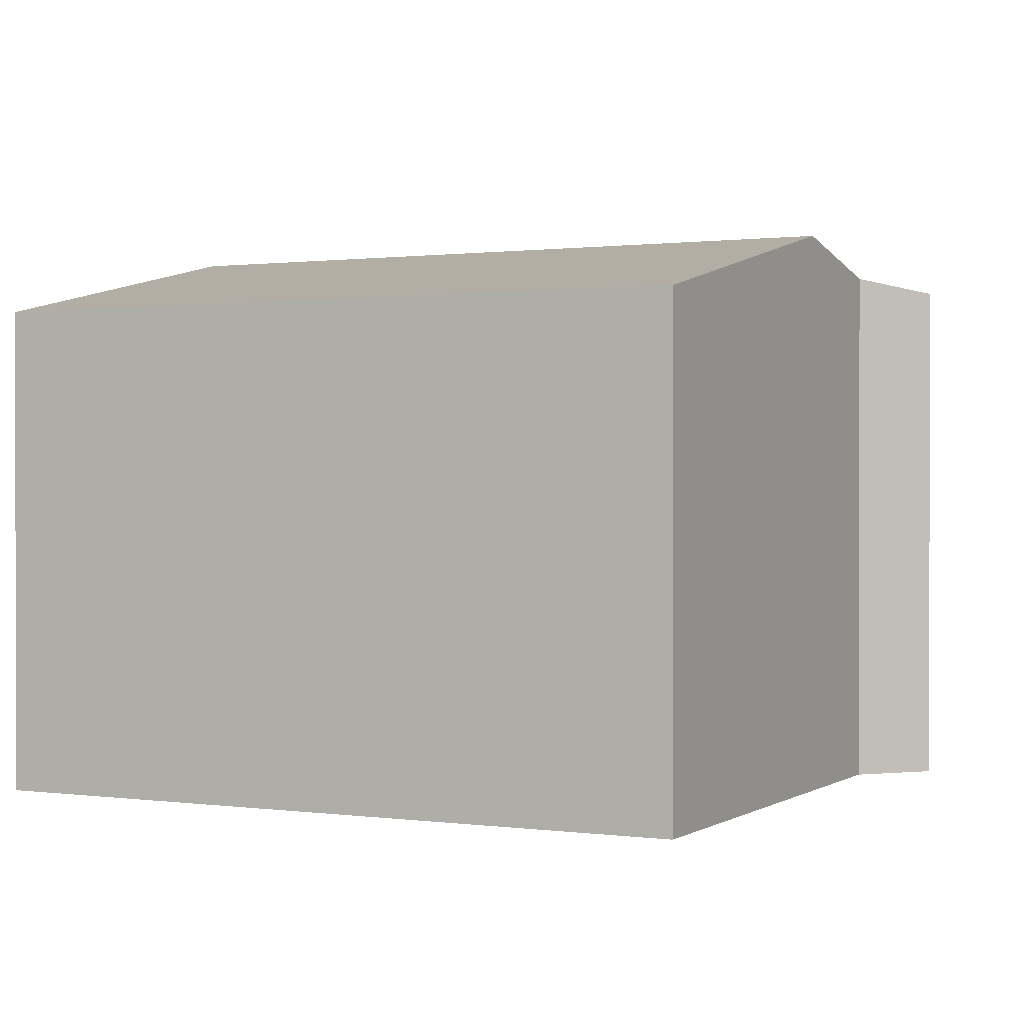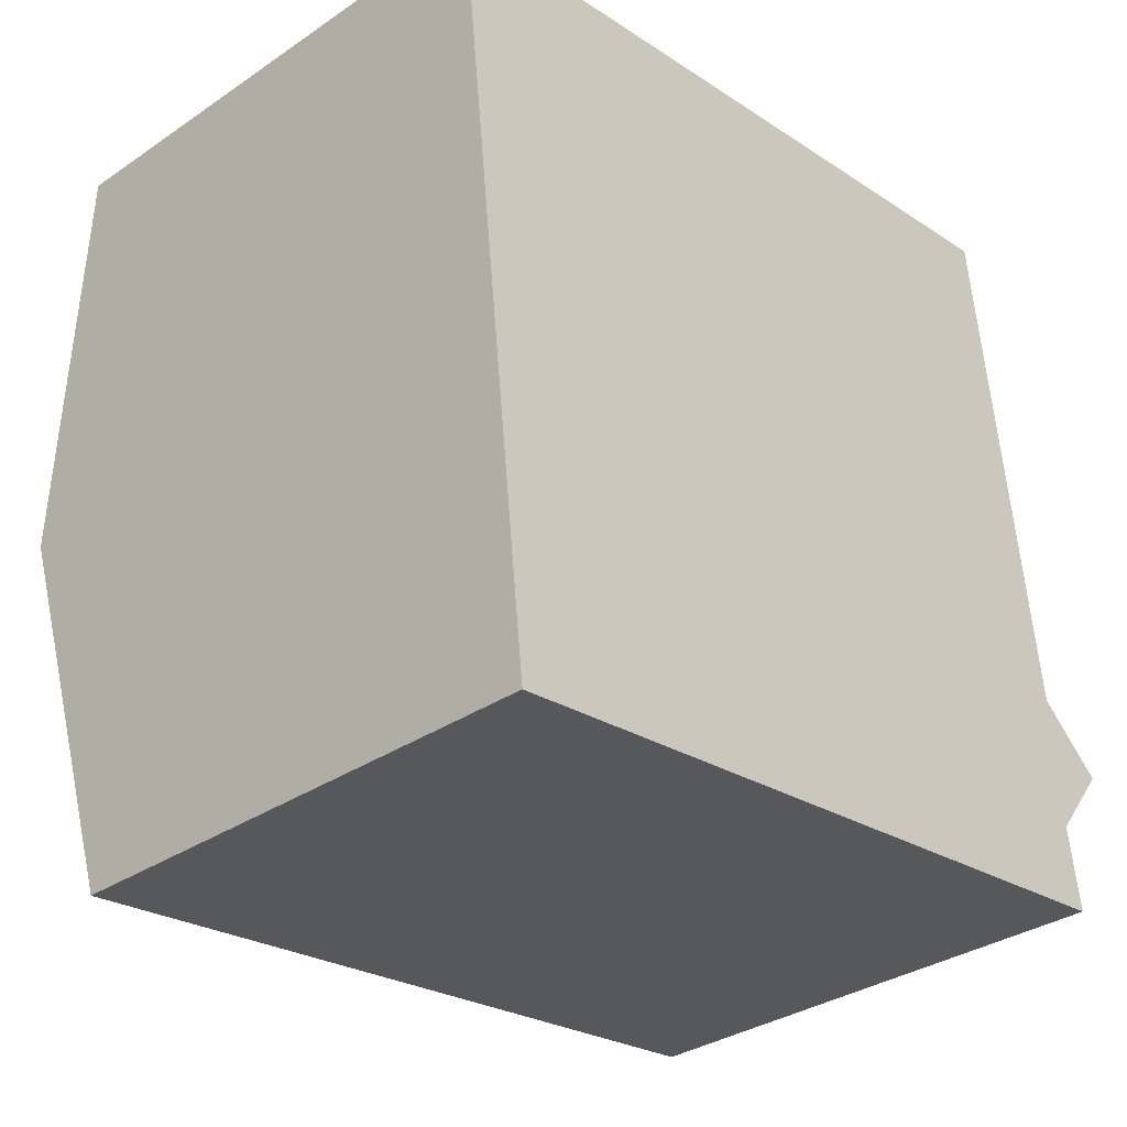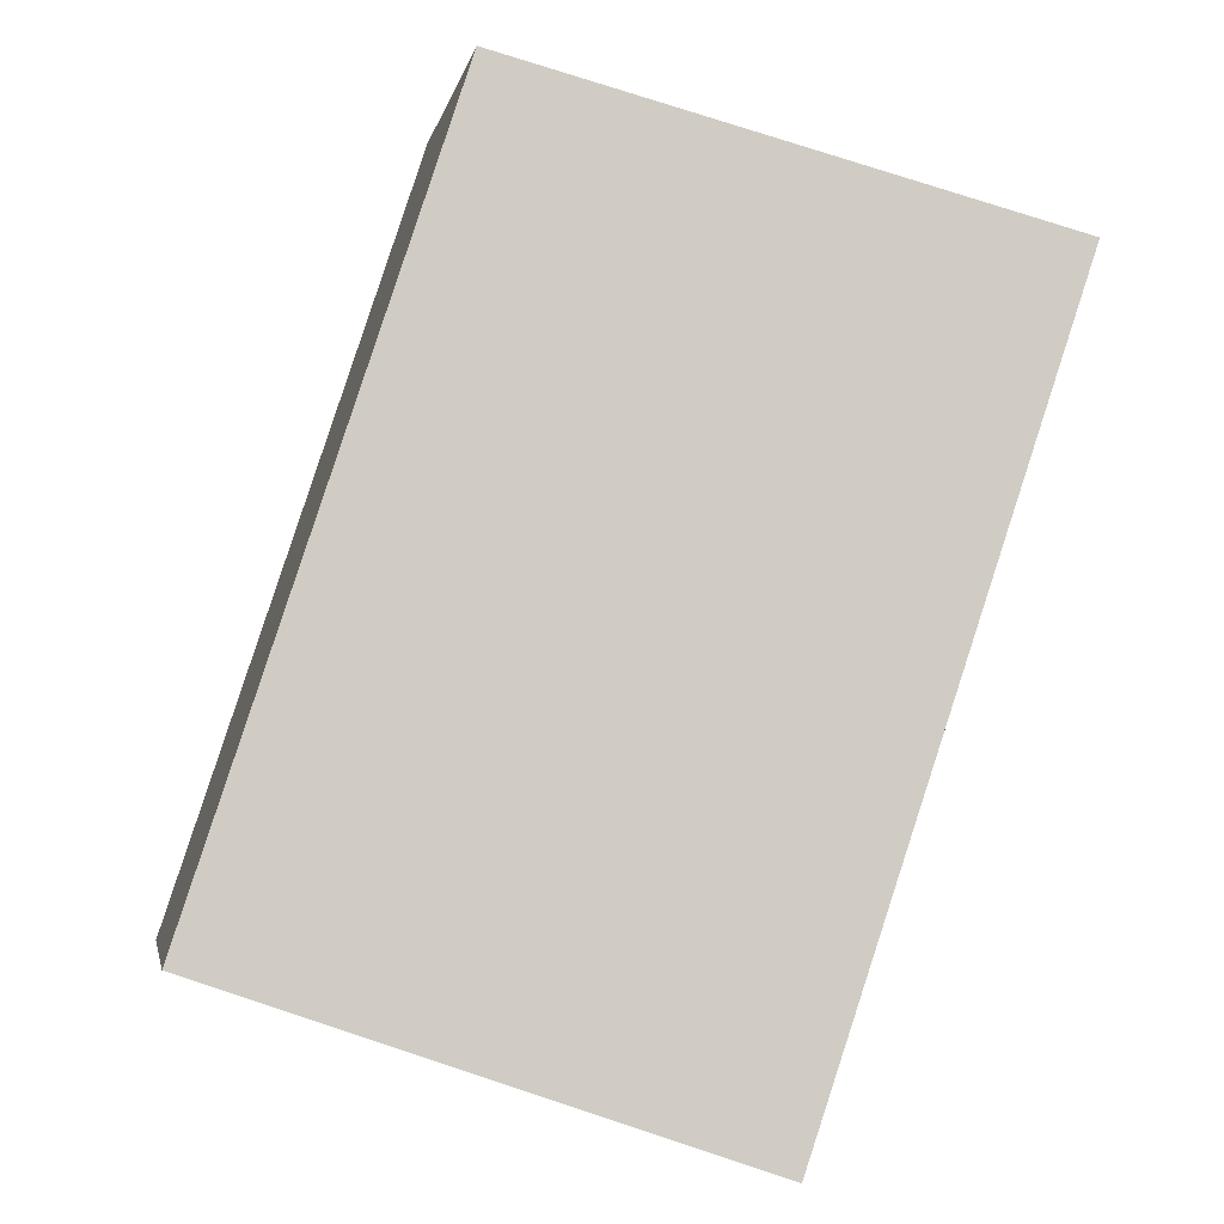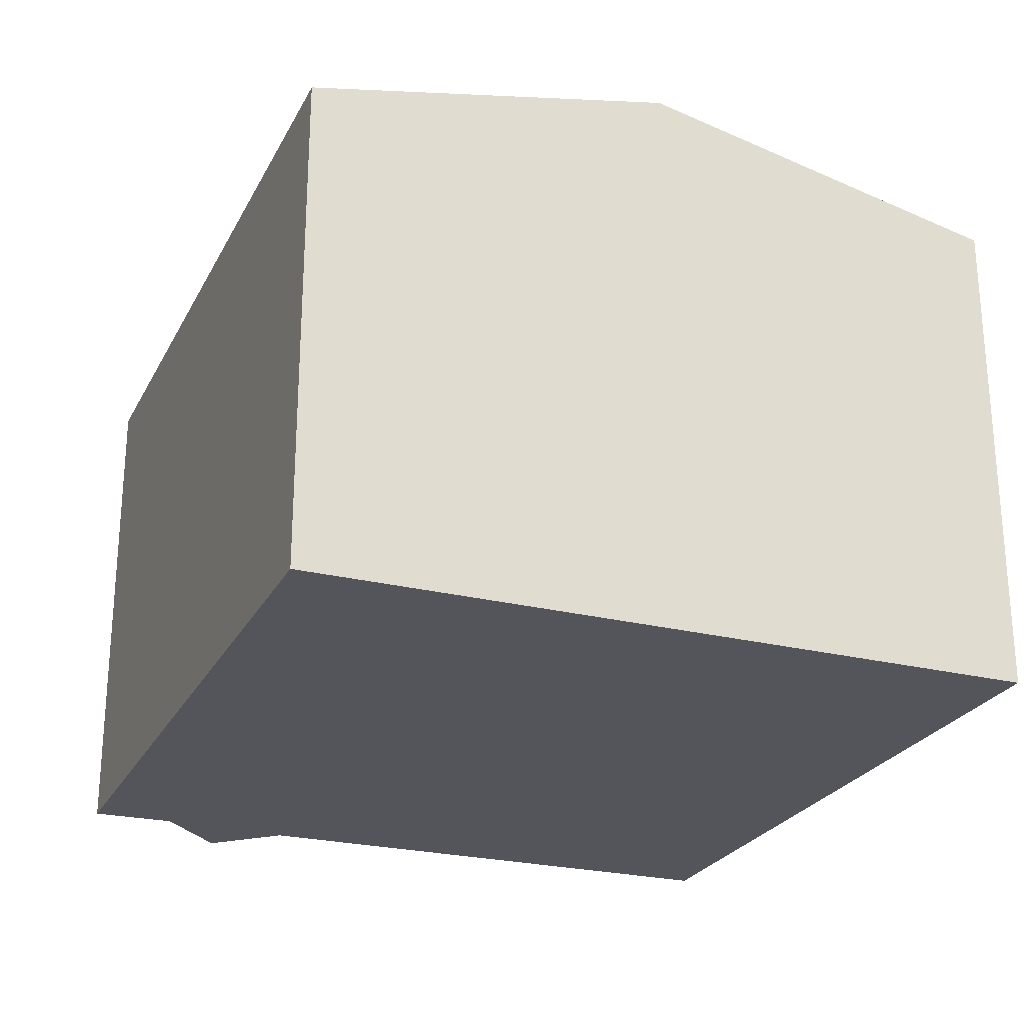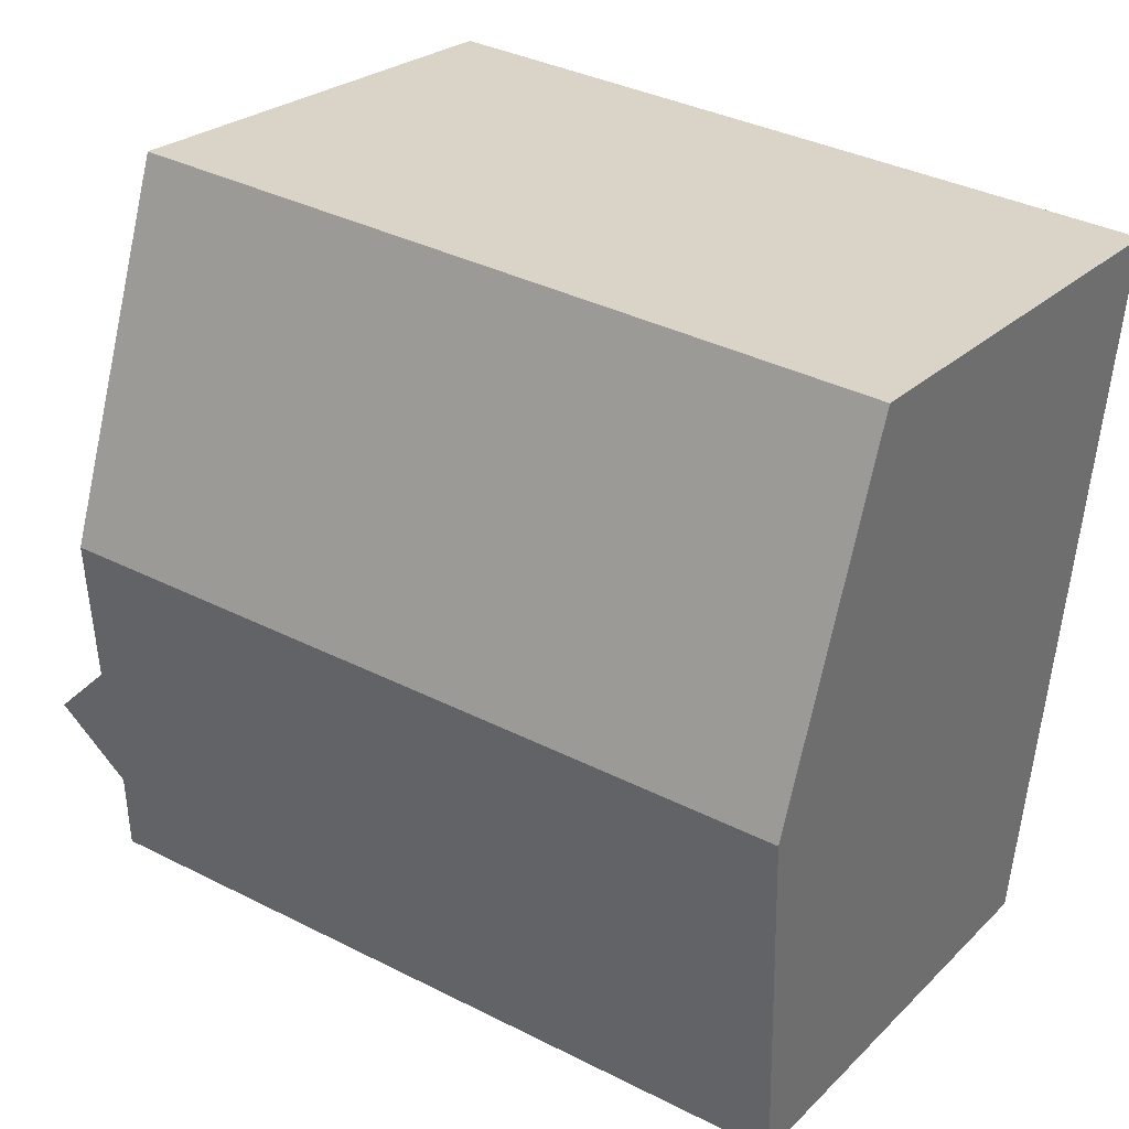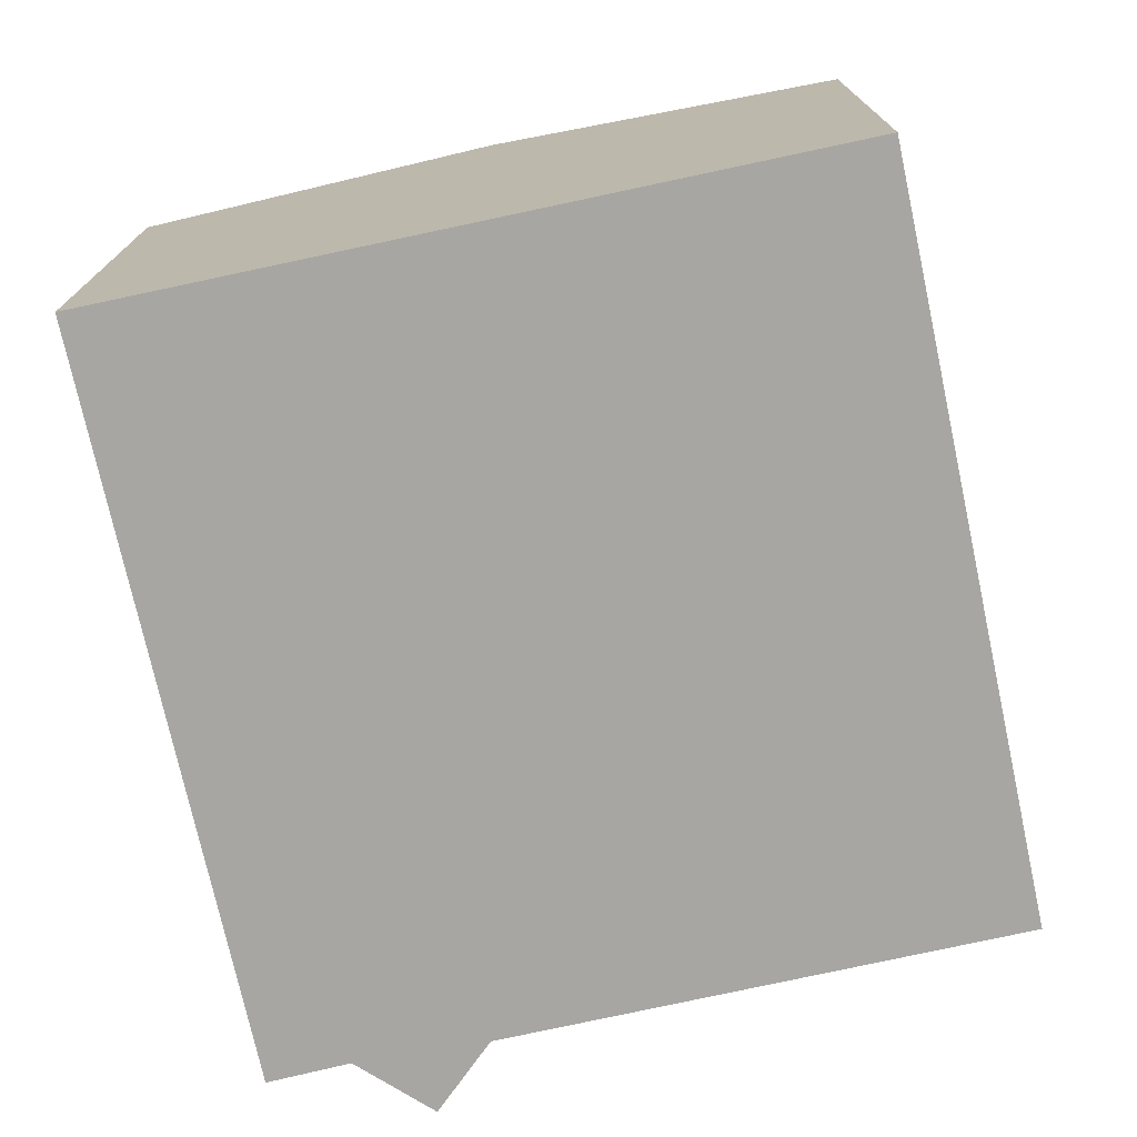
<metadata>
{"format":"obj","ext":"obj","renderer":"f3d","projection":"perspective","resolution":1024,"background":"white","views":[{"elev":0.7,"azim":20.3,"up":"+Y"},{"elev":-33.1,"azim":-47.0,"up":"+Z"},{"elev":77.3,"azim":-71.8,"up":"+Z"},{"elev":-25.0,"azim":-118.3,"up":"+Y"},{"elev":24.4,"azim":-146.9,"up":"+Z"},{"elev":-74.1,"azim":-84.2,"up":"+Y"}]}
</metadata>
<code>
v  0 8.083 4.949e-16
v  12.66 9.358 -4.556
v  0.644 9.358 -5.891
v  11.95 8.075 1.364
v  1.29 8.078 -11.8
v  13.1 8.368 -9.133
v  13.29 8.078 -10.47
v  12.95 8.829 -6.999
v  14.04 8.602 -7.936
v  13.29 6.41e-16 -10.47
v  1.29 7.227e-16 -11.8
v  0.644 3.607e-16 -5.891
v  0 0 0
v  11.95 -8.352e-17 1.364
v  12.95 4.286e-16 -6.999
v  12.66 2.79e-16 -4.556
v  13.1 5.592e-16 -9.133
v  14.04 4.859e-16 -7.936
g defaultobject
f 1 2 3
f 2 1 4
f 5 6 7
f 6 5 8
f 8 5 2
f 2 5 3
f 8 9 6
f 10 5 7
f 5 10 11
f 11 3 5
f 3 11 1
f 1 11 12
f 1 12 13
f 13 4 1
f 4 13 14
f 14 2 4
f 2 14 8
f 8 14 15
f 15 14 16
f 17 7 6
f 7 17 10
f 15 9 8
f 9 15 18
f 18 6 9
f 6 18 17
f 12 14 13
f 14 12 11
f 14 11 17
f 17 11 10
f 14 17 16
f 16 17 15
f 18 15 17

</code>
